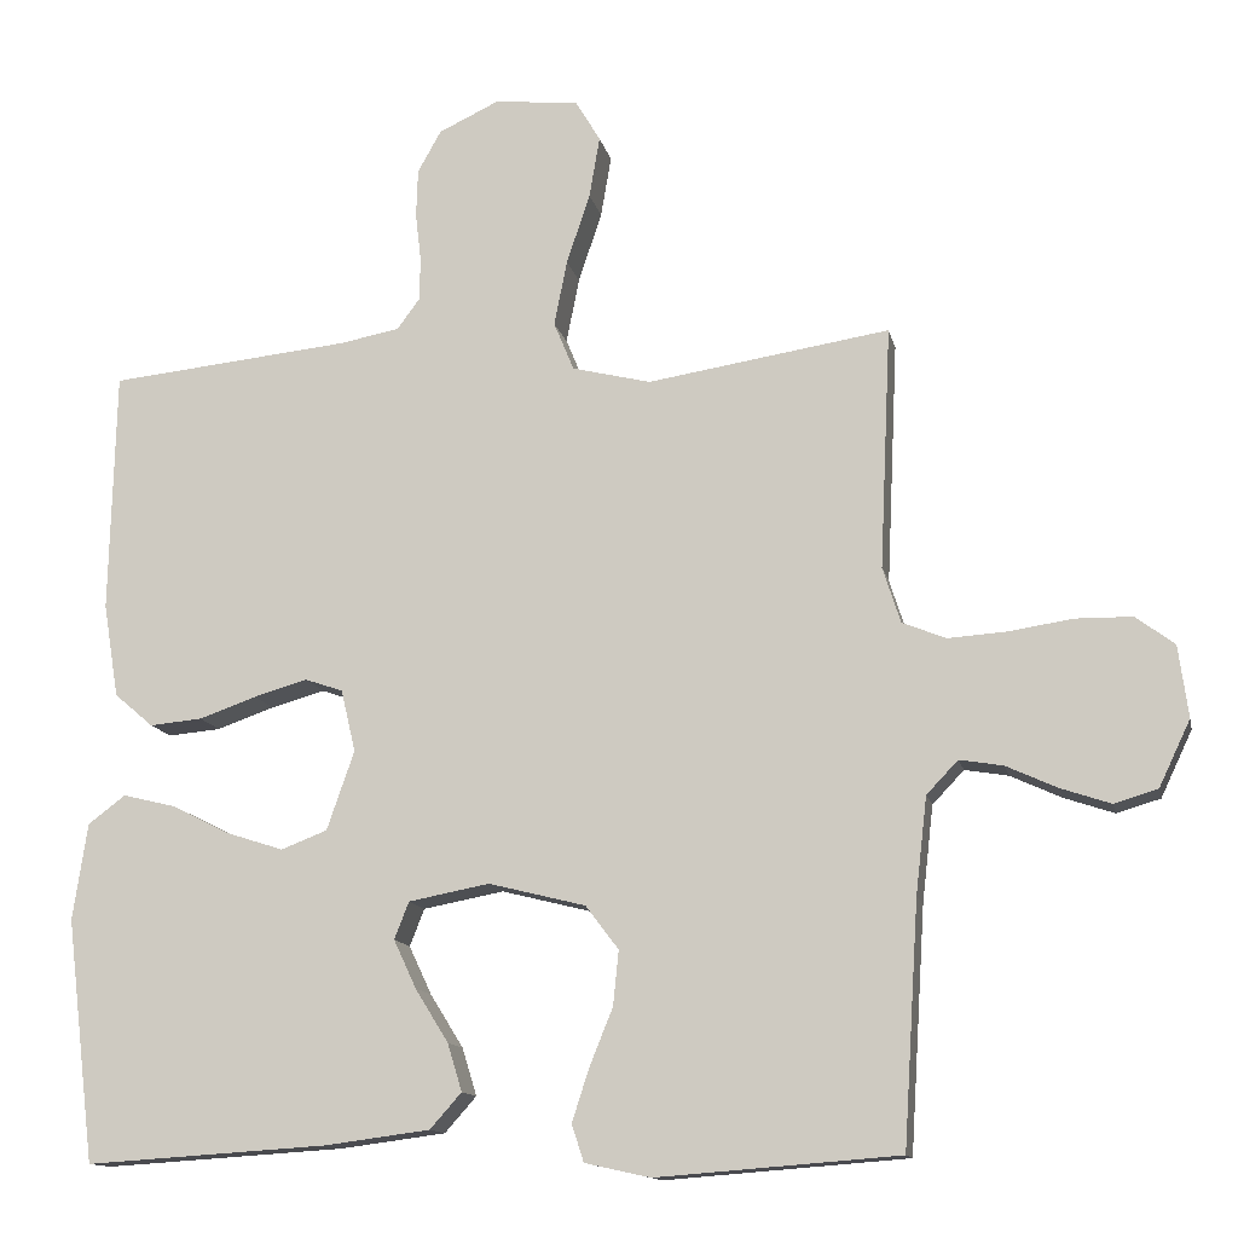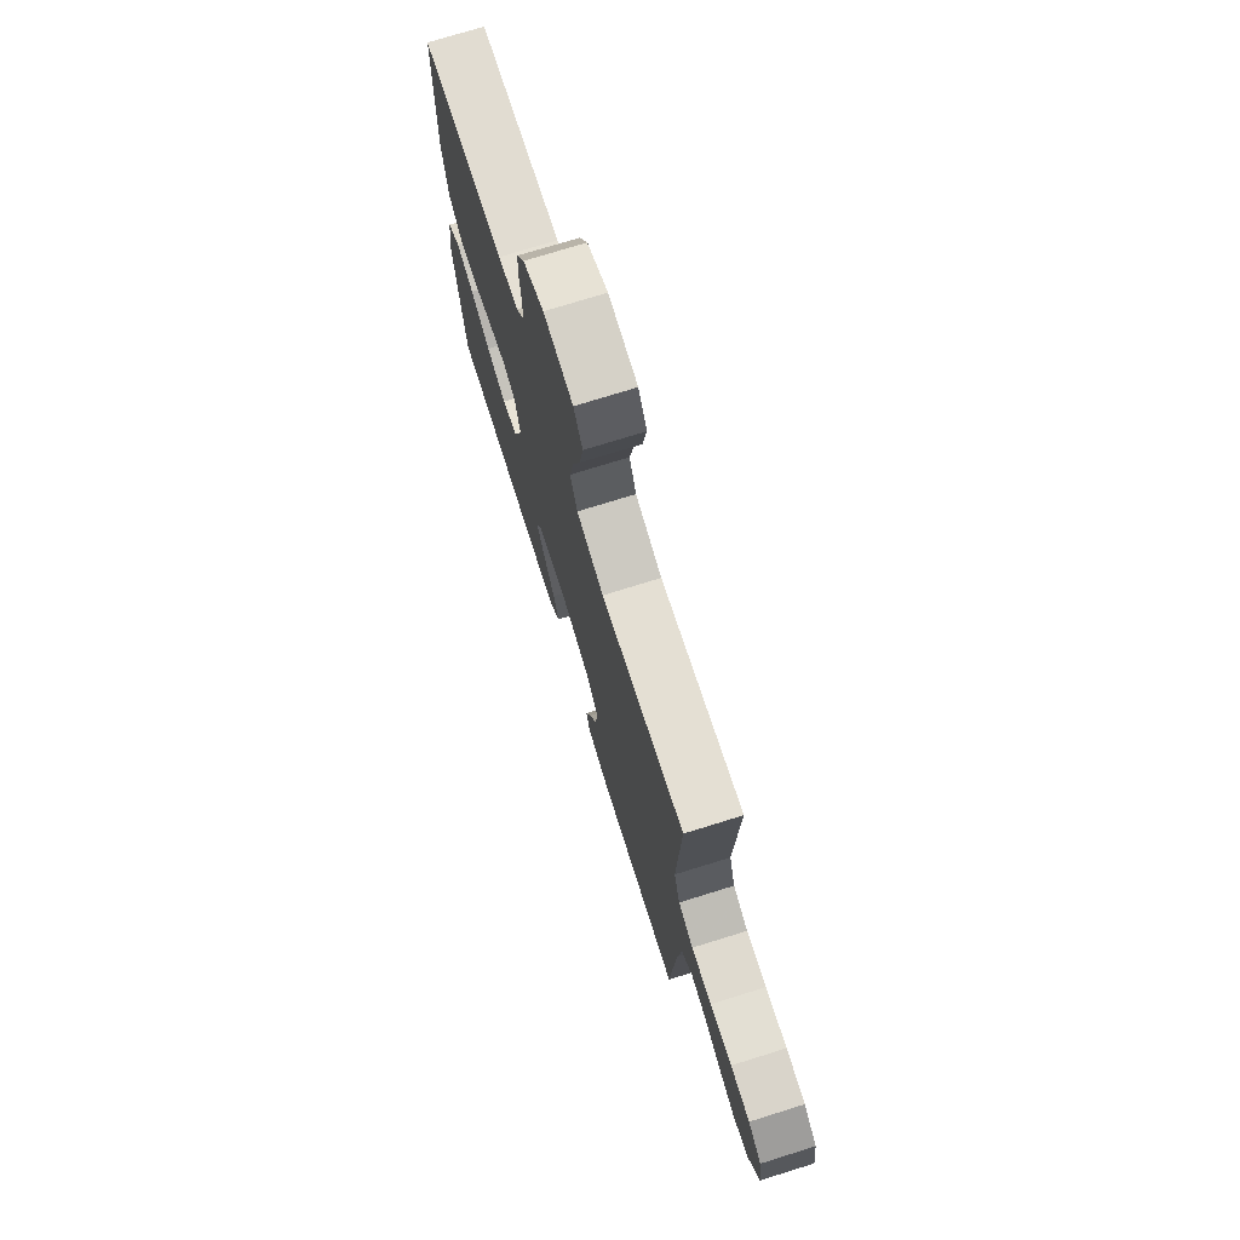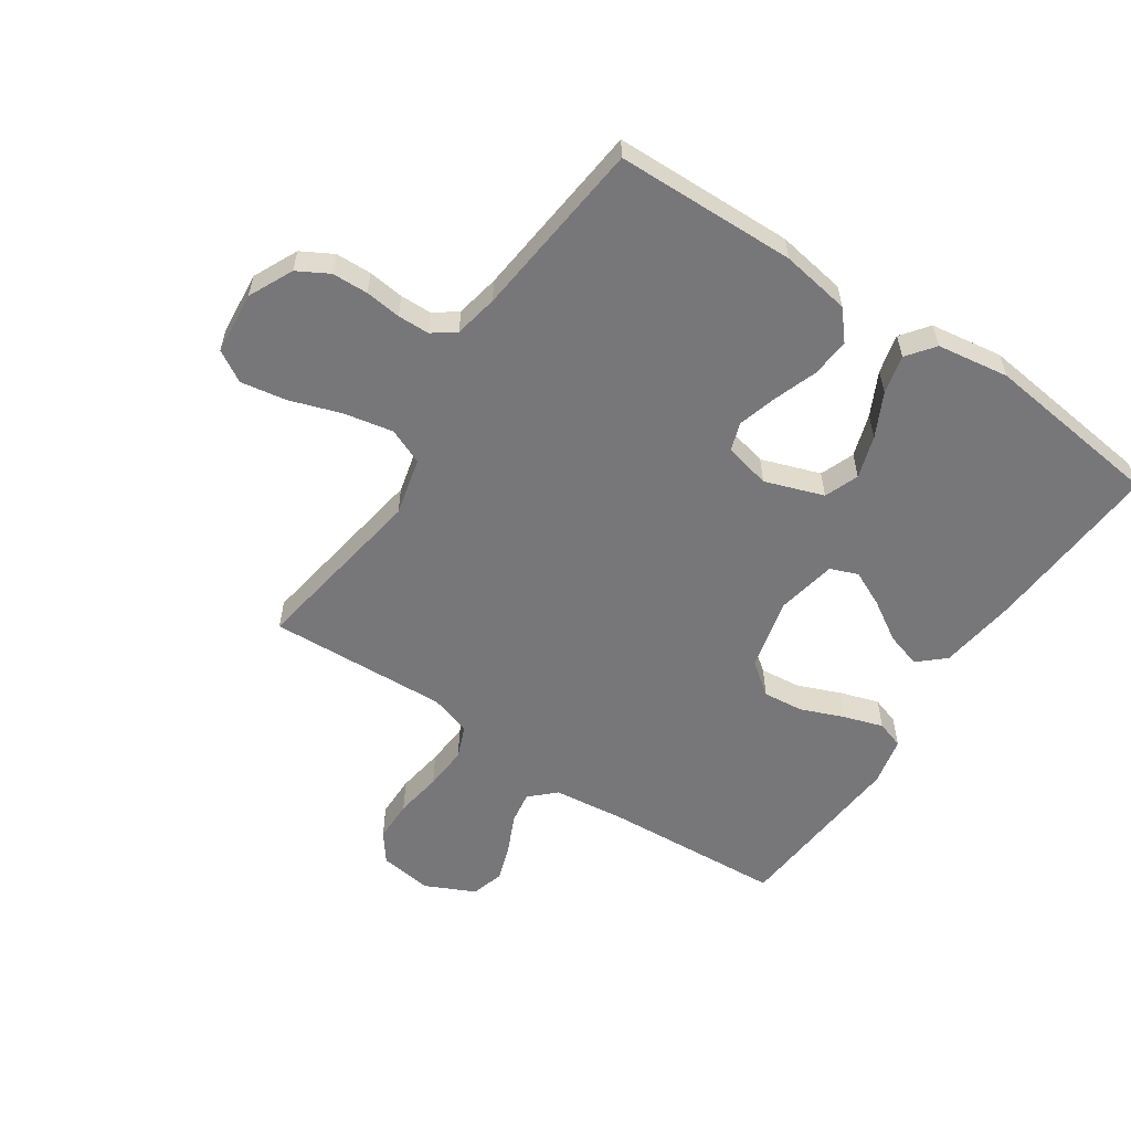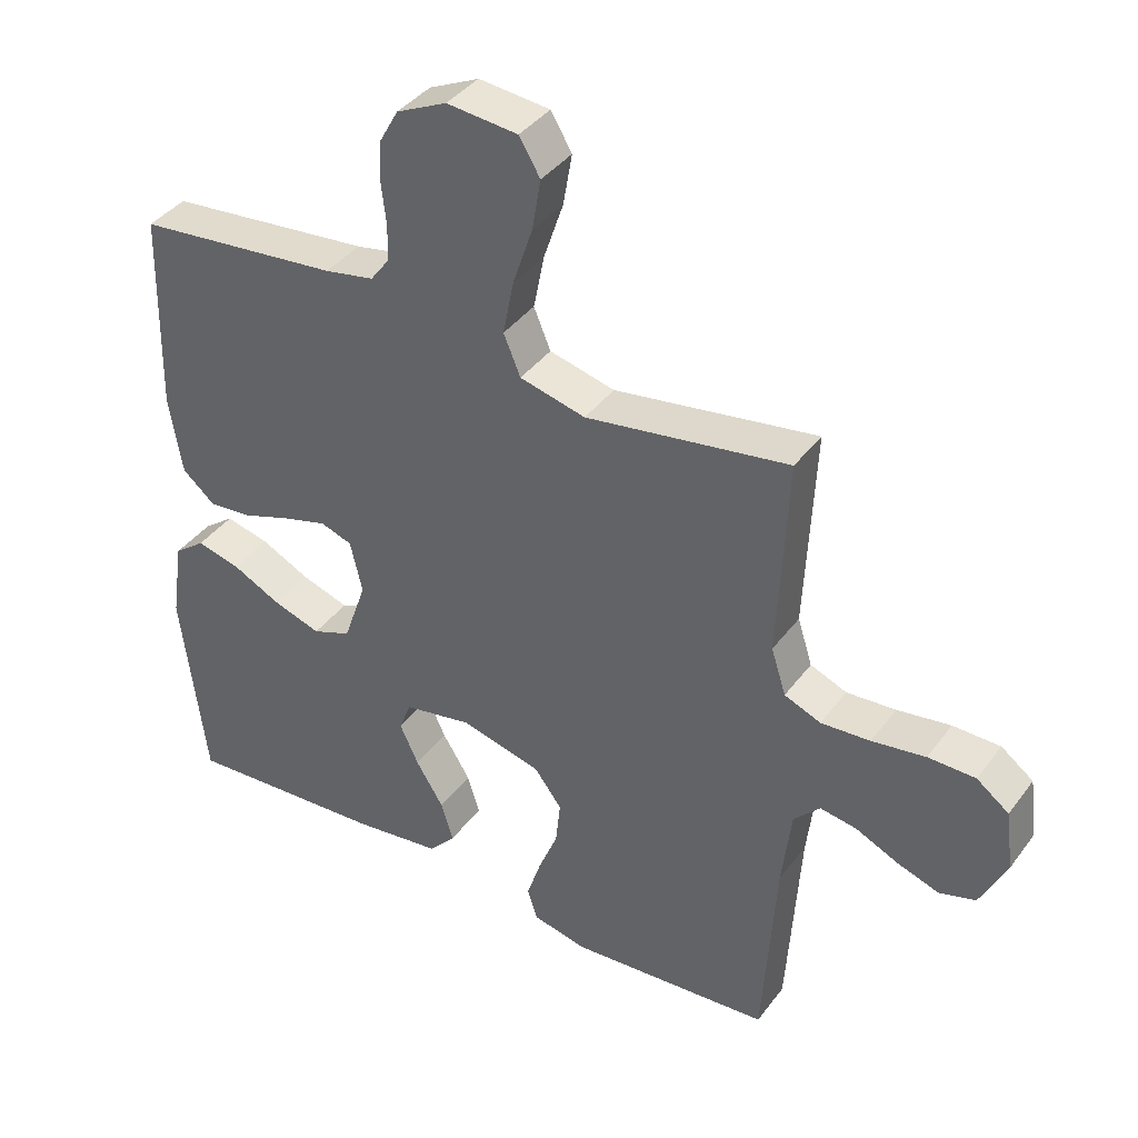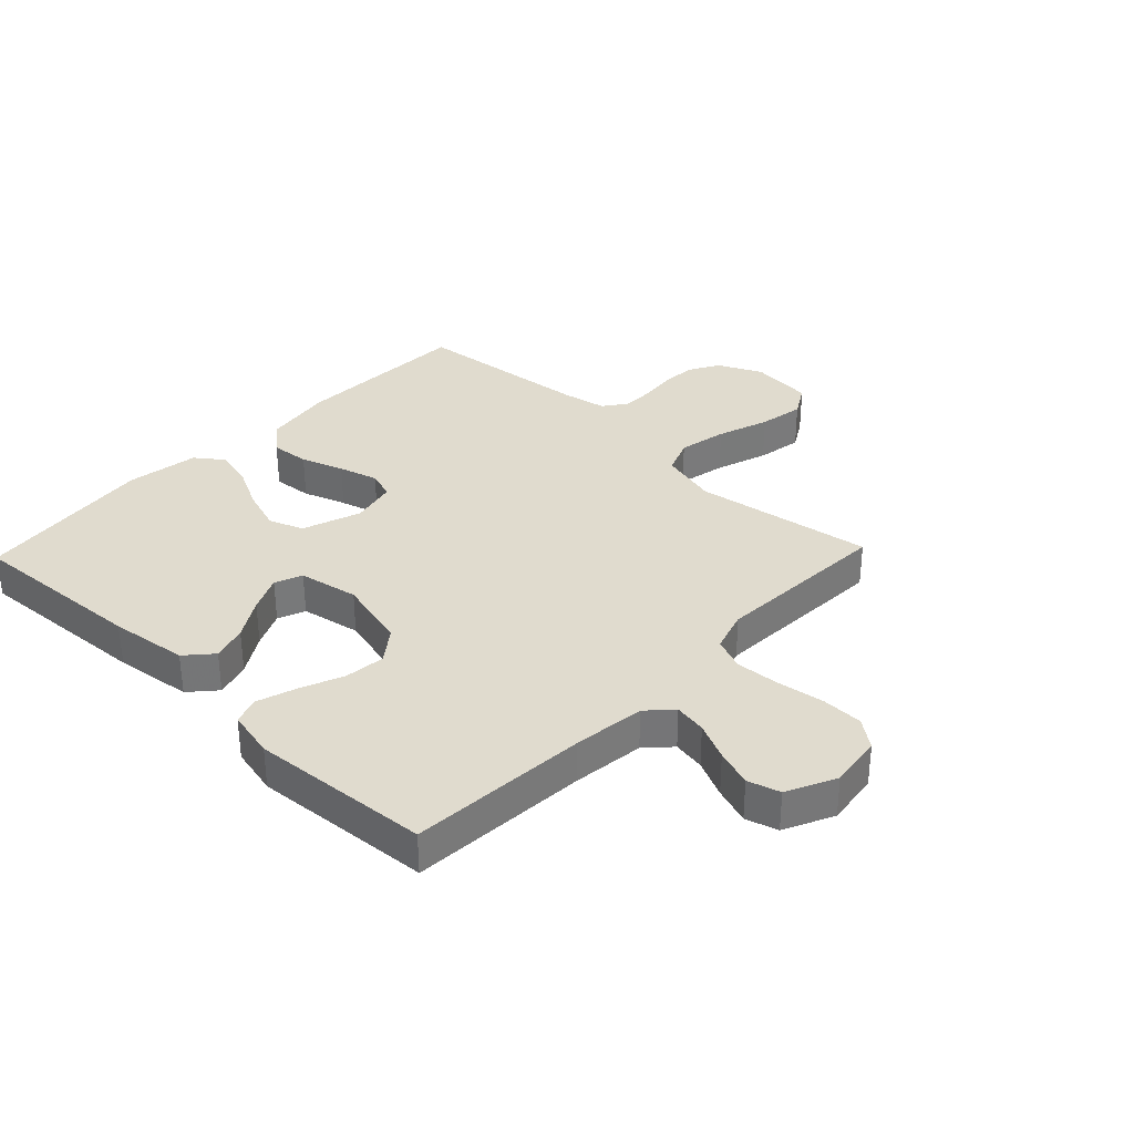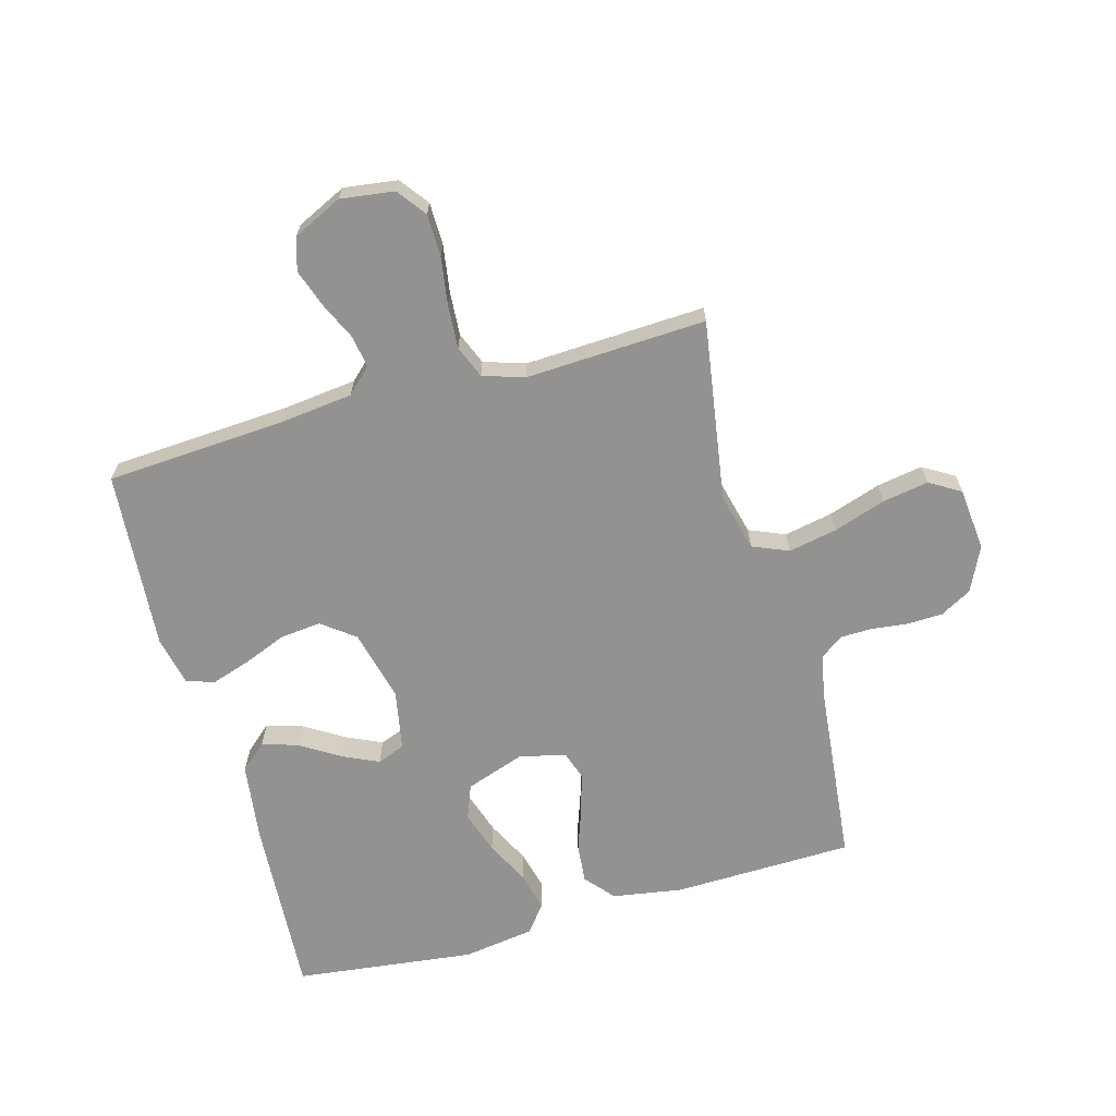
<metadata>
{"format":"obj","ext":"obj","renderer":"f3d","projection":"perspective","resolution":1024,"background":"white","views":[{"elev":-13.0,"azim":-168.1,"up":"+Z"},{"elev":74.1,"azim":-107.3,"up":"+Z"},{"elev":-57.2,"azim":56.1,"up":"+Y"},{"elev":39.4,"azim":-147.2,"up":"+Z"},{"elev":33.7,"azim":-136.3,"up":"+Y"},{"elev":-66.4,"azim":-74.4,"up":"+Y"}]}
</metadata>
<code>
v 0.5 0.07 0.5
v 0.507 0.07 0.2
v 0.488 0.07 0.084
v 0.44 0.07 0.043
v 0.375 0.07 0.049
v 0.304 0.07 0.074
v 0.238 0.07 0.093
v 0.191 0.07 0.077
v 0.173 0.07 0
v 0.207 0.07 -0.098
v 0.264 0.07 -0.12
v 0.335 0.07 -0.097
v 0.407 0.07 -0.061
v 0.472 0.07 -0.045
v 0.518 0.07 -0.08
v 0.536 0.07 -0.2
v 0.5 0.07 -0.5
v 0.2 0.07 -0.481
v 0.07 0.07 -0.464
v 0.031 0.07 -0.42
v 0.049 0.07 -0.361
v 0.09 0.07 -0.295
v 0.118 0.07 -0.235
v 0.1 0.07 -0.189
v 0 0.07 -0.17
v -0.12 0.07 -0.2
v -0.161 0.07 -0.254
v -0.154 0.07 -0.322
v -0.125 0.07 -0.394
v -0.104 0.07 -0.459
v -0.119 0.07 -0.505
v -0.2 0.07 -0.523
v -0.5 0.07 -0.5
v -0.519 0.07 -0.2
v -0.533 0.07 -0.08
v -0.572 0.07 -0.039
v -0.626 0.07 -0.048
v -0.689 0.07 -0.077
v -0.751 0.07 -0.098
v -0.805 0.07 -0.082
v -0.844 0.07 0
v -0.832 0.07 0.089
v -0.784 0.07 0.125
v -0.714 0.07 0.126
v -0.635 0.07 0.114
v -0.562 0.07 0.109
v -0.508 0.07 0.131
v -0.486 0.07 0.2
v -0.5 0.07 0.5
v -0.2 0.07 0.453
v -0.103 0.07 0.477
v -0.078 0.07 0.537
v -0.094 0.07 0.618
v -0.123 0.07 0.705
v -0.136 0.07 0.781
v -0.105 0.07 0.833
v 0 0.07 0.843
v 0.074 0.07 0.808
v 0.103 0.07 0.756
v 0.105 0.07 0.696
v 0.098 0.07 0.636
v 0.099 0.07 0.583
v 0.127 0.07 0.545
v 0.2 0.07 0.531
v 0.5 0 0.5
v 0.507 0 0.2
v 0.488 0 0.084
v 0.44 0 0.043
v 0.375 0 0.049
v 0.304 0 0.074
v 0.238 0 0.093
v 0.191 0 0.077
v 0.173 0 0
v 0.207 0 -0.098
v 0.264 0 -0.12
v 0.335 0 -0.097
v 0.407 0 -0.061
v 0.472 0 -0.045
v 0.518 0 -0.08
v 0.536 0 -0.2
v 0.5 0 -0.5
v 0.2 0 -0.481
v 0.07 0 -0.464
v 0.031 0 -0.42
v 0.049 0 -0.361
v 0.09 0 -0.295
v 0.118 0 -0.235
v 0.1 0 -0.189
v 0 0 -0.17
v -0.12 0 -0.2
v -0.161 0 -0.254
v -0.154 0 -0.322
v -0.125 0 -0.394
v -0.104 0 -0.459
v -0.119 0 -0.505
v -0.2 0 -0.523
v -0.5 0 -0.5
v -0.519 0 -0.2
v -0.533 0 -0.08
v -0.572 0 -0.039
v -0.626 0 -0.048
v -0.689 0 -0.077
v -0.751 0 -0.098
v -0.805 0 -0.082
v -0.844 0 0
v -0.832 0 0.089
v -0.784 0 0.125
v -0.714 0 0.126
v -0.635 0 0.114
v -0.562 0 0.109
v -0.508 0 0.131
v -0.486 0 0.2
v -0.5 0 0.5
v -0.2 0 0.453
v -0.103 0 0.477
v -0.078 0 0.537
v -0.094 0 0.618
v -0.123 0 0.705
v -0.136 0 0.781
v -0.105 0 0.833
v 0 0 0.843
v 0.074 0 0.808
v 0.103 0 0.756
v 0.105 0 0.696
v 0.098 0 0.636
v 0.099 0 0.583
v 0.127 0 0.545
v 0.2 0 0.531
f 58 59 60 61
f 58 61 62
f 57 58 62
f 56 57 62
f 53 54 55 56
f 52 53 56 62
f 51 52 62 63
f 48 49 50
f 47 48 50 51
f 42 43 44 45
f 42 45 46
f 41 42 46
f 40 41 46
f 37 38 39 40
f 37 40 46 47
f 31 32 33 34
f 31 34 35
f 28 29 30 31
f 28 31 35 36
f 19 20 21 22
f 19 22 23
f 18 19 23
f 17 18 23
f 16 17 23 24
f 12 13 14 15
f 11 12 15 16
f 3 4 5 6
f 3 6 7
f 64 1 2 3
f 64 3 7
f 63 64 7 8
f 51 63 8 9
f 36 37 47 51
f 36 51 9 10
f 27 28 36
f 26 27 36
f 25 26 36 10
f 11 16 24 25
f 10 11 25
f 125 124 123 122
f 126 125 122
f 126 122 121
f 126 121 120
f 120 119 118 117
f 126 120 117 116
f 127 126 116 115
f 114 113 112
f 115 114 112 111
f 109 108 107 106
f 110 109 106
f 110 106 105
f 110 105 104
f 104 103 102 101
f 111 110 104 101
f 98 97 96 95
f 99 98 95
f 95 94 93 92
f 100 99 95 92
f 86 85 84 83
f 87 86 83
f 87 83 82
f 87 82 81
f 88 87 81 80
f 79 78 77 76
f 80 79 76 75
f 70 69 68 67
f 71 70 67
f 67 66 65 128
f 71 67 128
f 72 71 128 127
f 73 72 127 115
f 115 111 101 100
f 74 73 115 100
f 100 92 91
f 100 91 90
f 74 100 90 89
f 89 88 80 75
f 89 75 74
f 1 65 66 2
f 2 66 67 3
f 3 67 68 4
f 4 68 69 5
f 5 69 70 6
f 6 70 71 7
f 7 71 72 8
f 8 72 73 9
f 9 73 74 10
f 10 74 75 11
f 11 75 76 12
f 12 76 77 13
f 13 77 78 14
f 14 78 79 15
f 15 79 80 16
f 16 80 81 17
f 17 81 82 18
f 18 82 83 19
f 19 83 84 20
f 20 84 85 21
f 21 85 86 22
f 22 86 87 23
f 23 87 88 24
f 24 88 89 25
f 25 89 90 26
f 26 90 91 27
f 27 91 92 28
f 28 92 93 29
f 29 93 94 30
f 30 94 95 31
f 31 95 96 32
f 32 96 97 33
f 33 97 98 34
f 34 98 99 35
f 35 99 100 36
f 36 100 101 37
f 37 101 102 38
f 38 102 103 39
f 39 103 104 40
f 40 104 105 41
f 41 105 106 42
f 42 106 107 43
f 43 107 108 44
f 44 108 109 45
f 45 109 110 46
f 46 110 111 47
f 47 111 112 48
f 48 112 113 49
f 49 113 114 50
f 50 114 115 51
f 51 115 116 52
f 52 116 117 53
f 53 117 118 54
f 54 118 119 55
f 55 119 120 56
f 56 120 121 57
f 57 121 122 58
f 58 122 123 59
f 59 123 124 60
f 60 124 125 61
f 61 125 126 62
f 62 126 127 63
f 63 127 128 64
f 64 128 65 1

</code>
